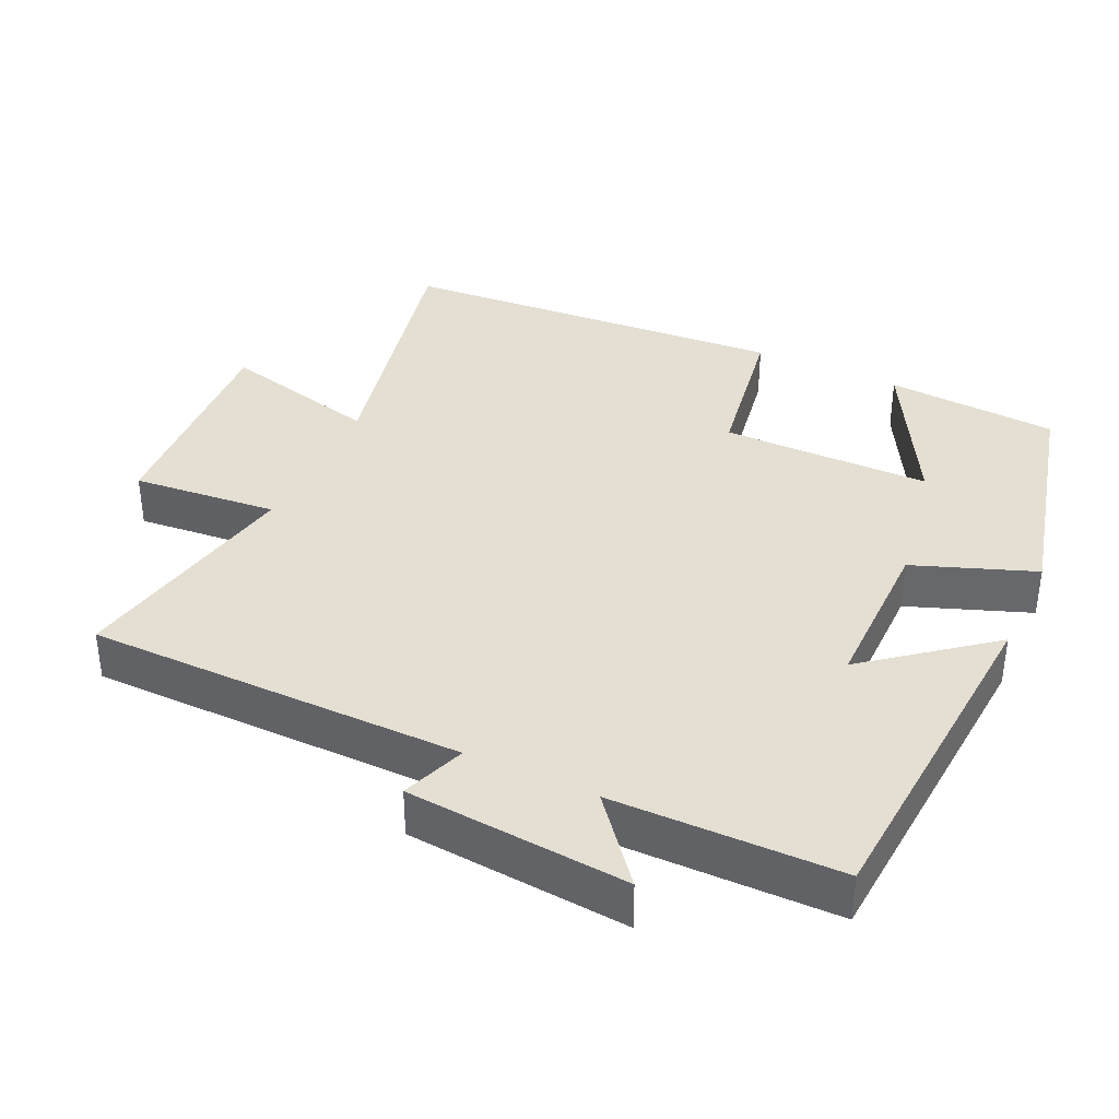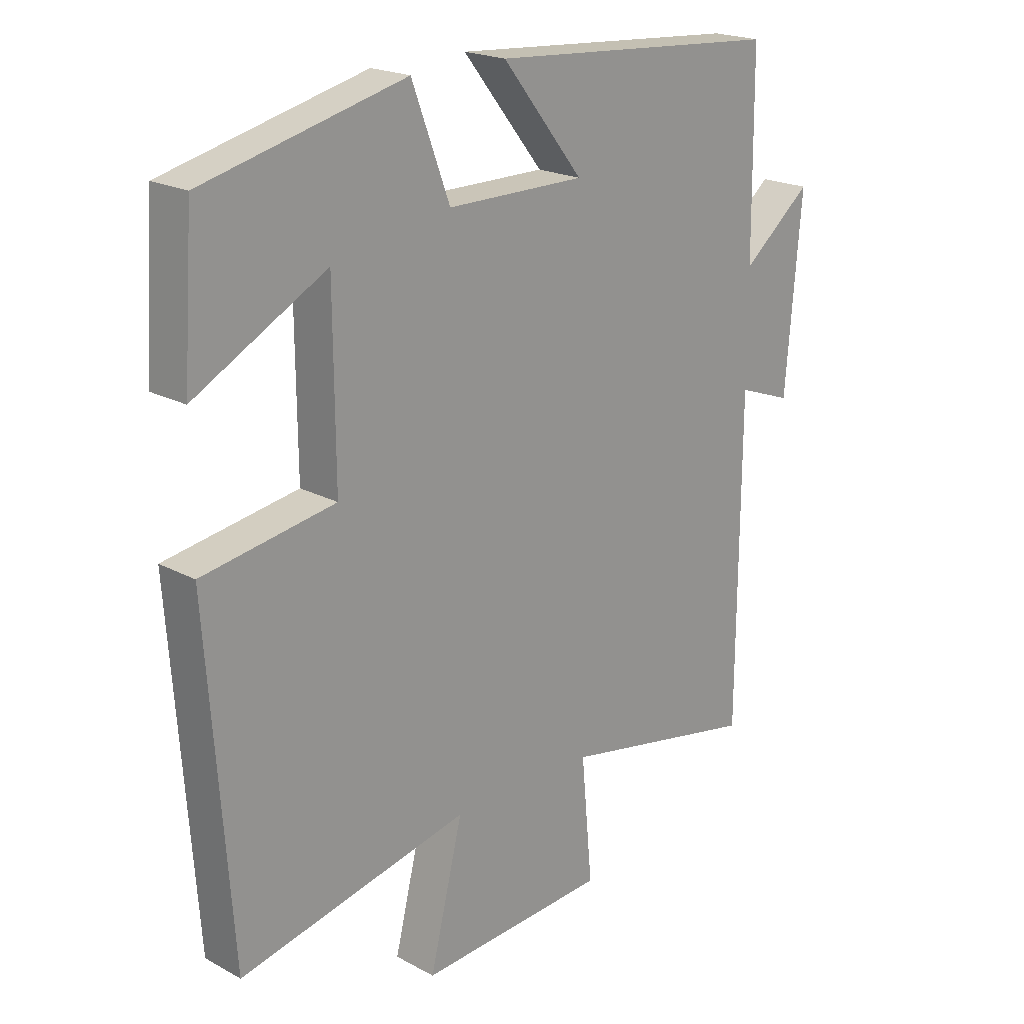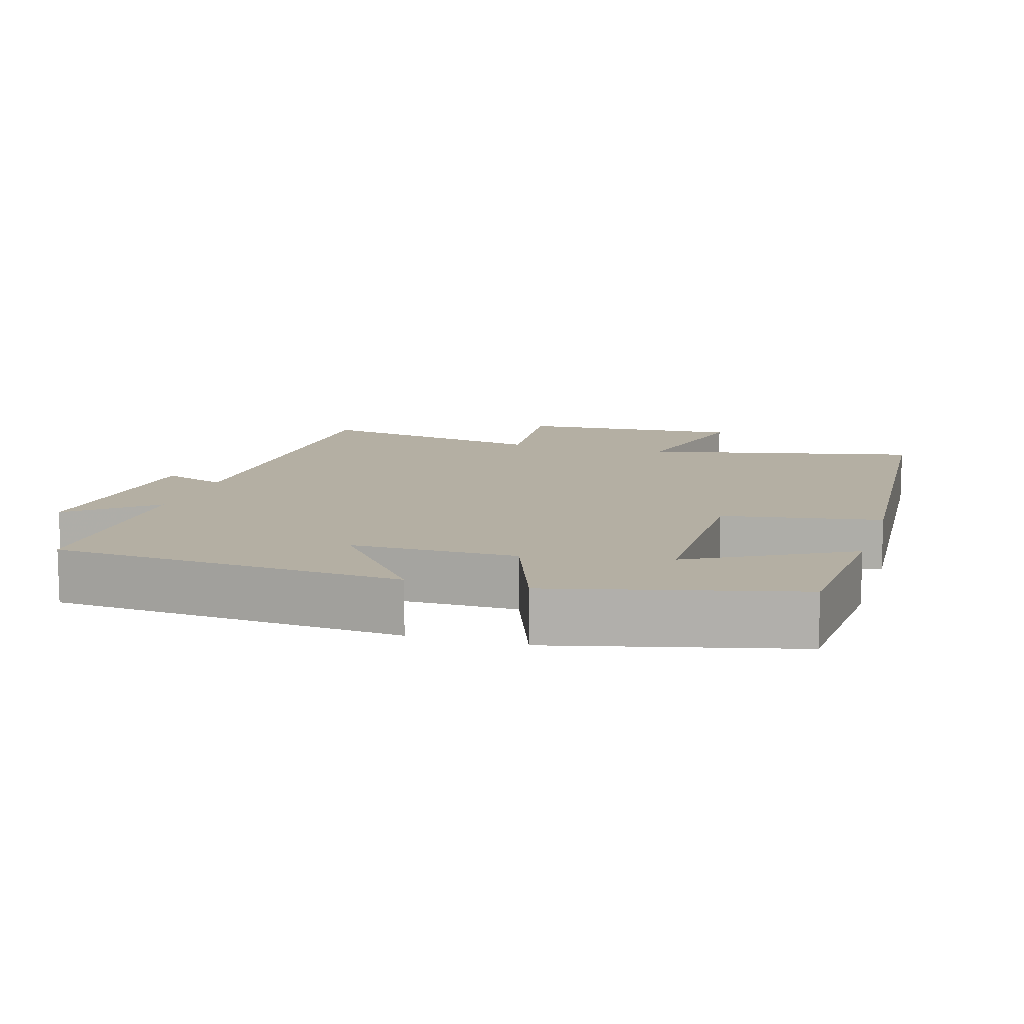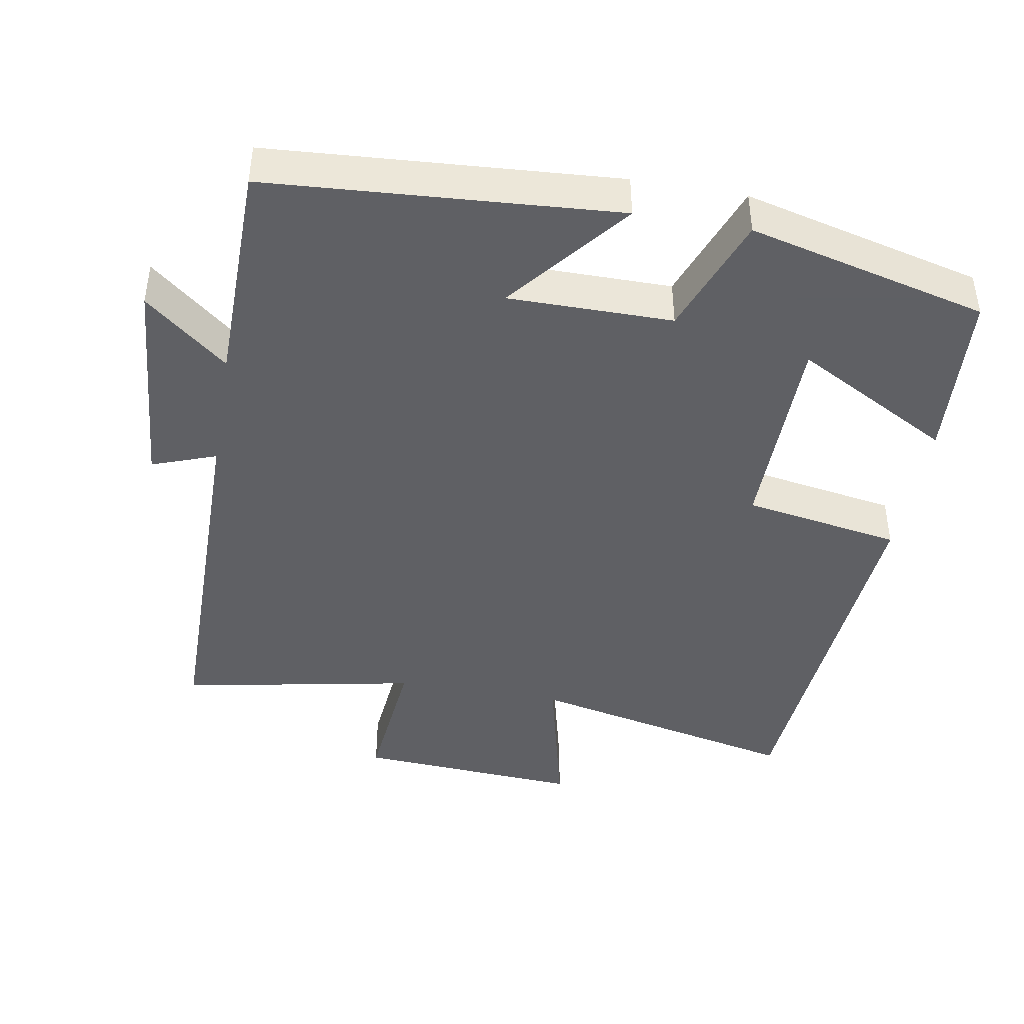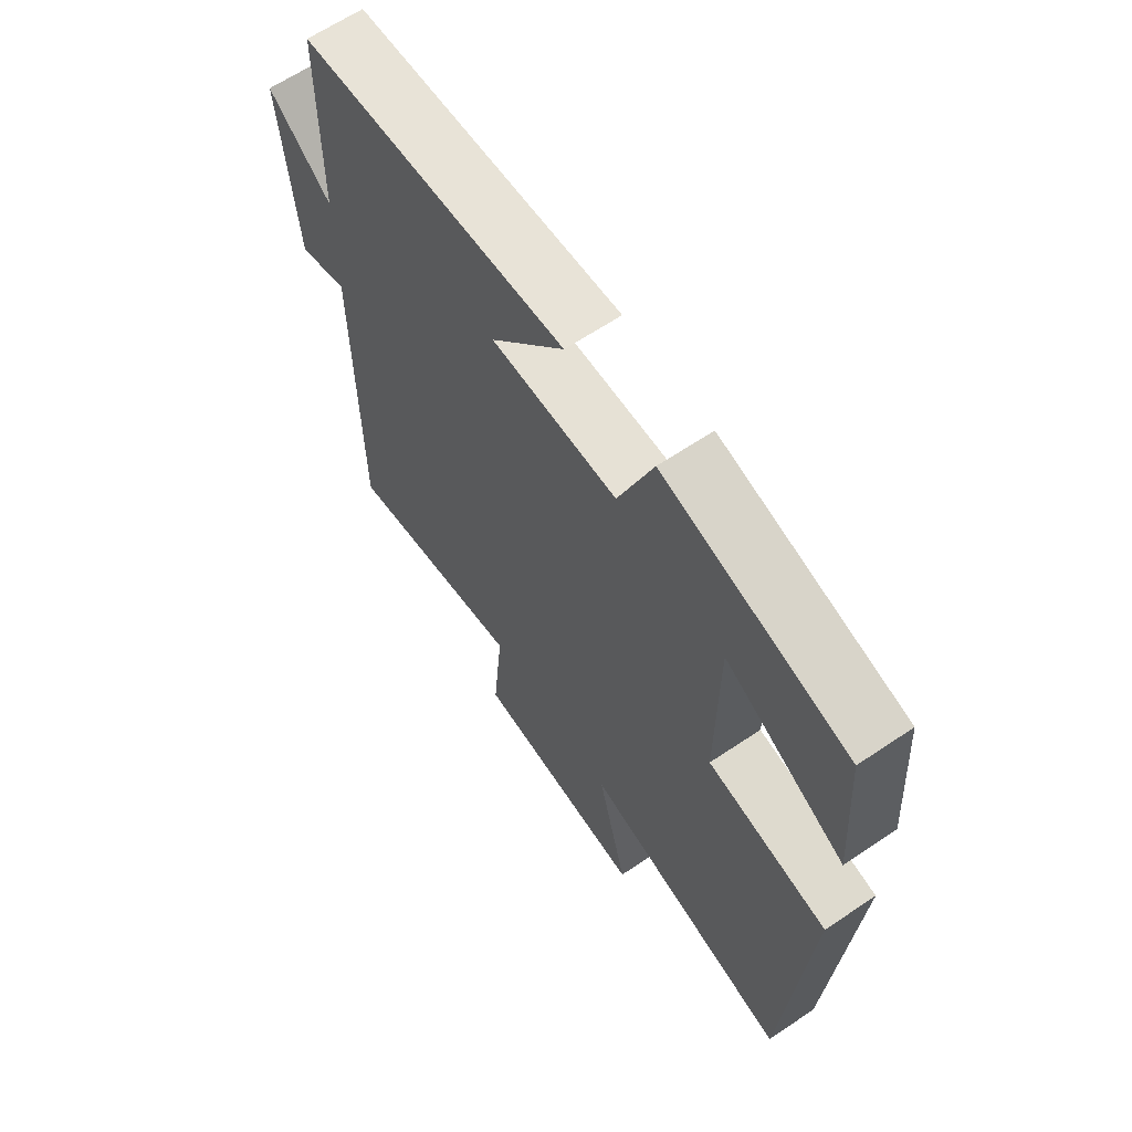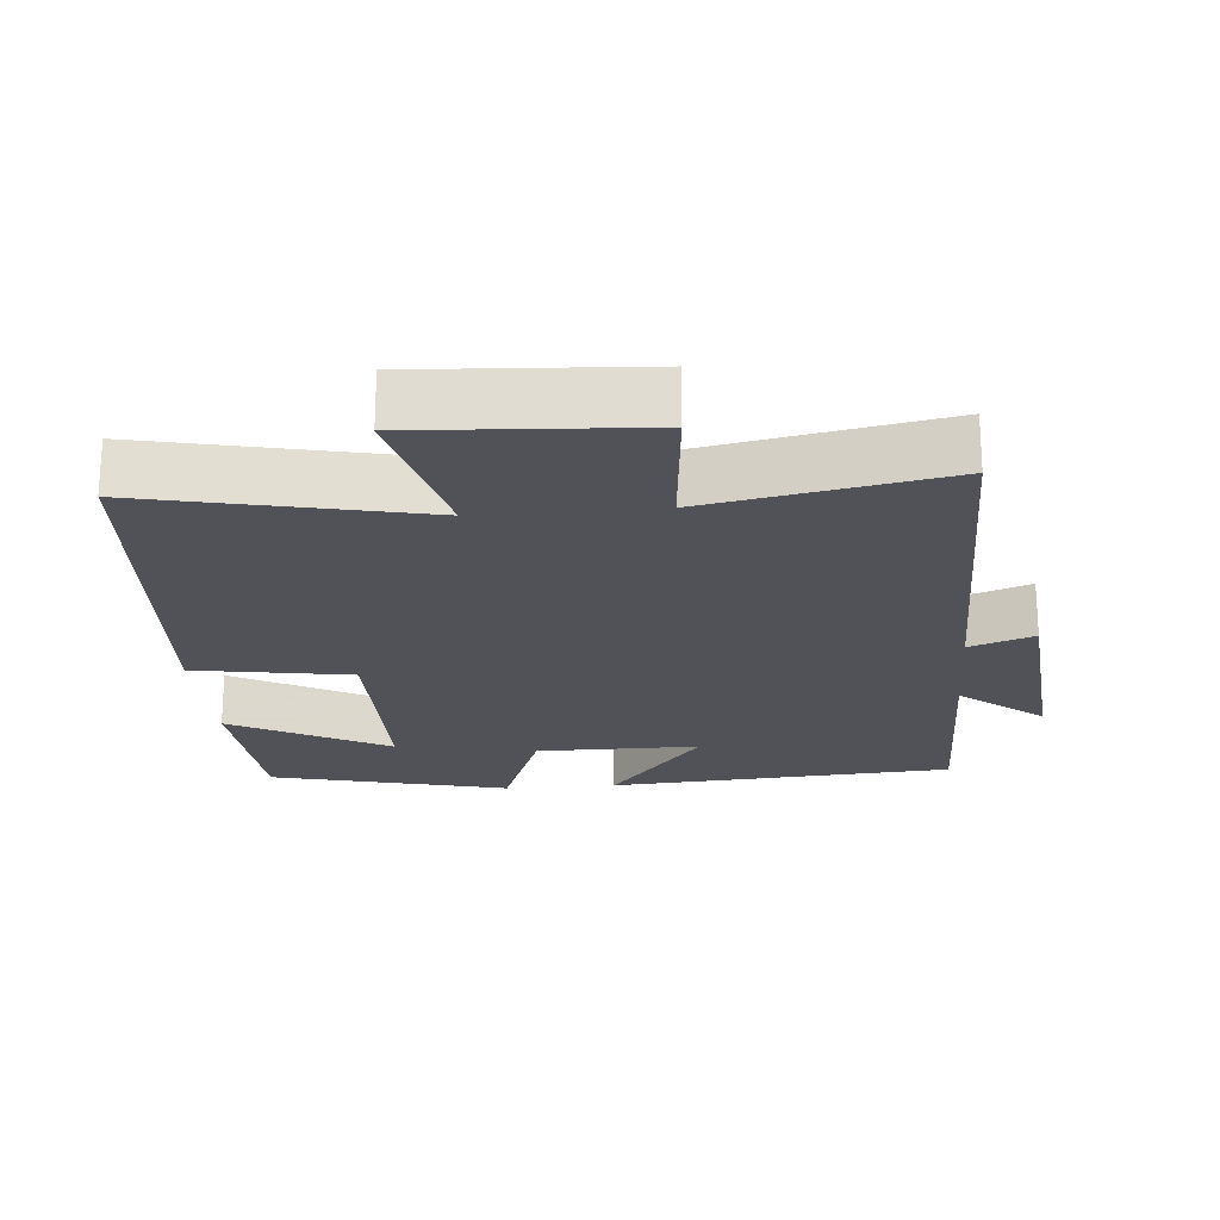
<metadata>
{"format":"obj","ext":"obj","renderer":"f3d","projection":"perspective","resolution":1024,"background":"white","views":[{"elev":37.1,"azim":-64.9,"up":"+Y"},{"elev":20.5,"azim":134.4,"up":"+Z"},{"elev":11.2,"azim":16.8,"up":"+Y"},{"elev":-43.2,"azim":-10.0,"up":"+Y"},{"elev":64.1,"azim":55.8,"up":"+Z"},{"elev":-21.5,"azim":-175.0,"up":"+Y"}]}
</metadata>
<code>
v -0.497 0.07 -0.564
v -0.5 0.07 -0.034
v -0.59 0.07 -0.067
v -0.616 0.07 0.243
v -0.5 0.07 0.148
v -0.497 0.07 0.466
v -0.01 0.07 0.5
v -0.145 0.07 0.331
v 0.085 0.07 0.331
v 0.148 0.07 0.5
v 0.483 0.07 0.417
v 0.5 0.07 0.175
v 0.281 0.07 0.294
v 0.279 0.07 0
v 0.5 0.07 -0.037
v 0.461 0.07 -0.585
v 0.077 0.07 -0.5
v 0.132 0.07 -0.724
v -0.184 0.07 -0.704
v -0.165 0.07 -0.5
v -0.497 0 -0.564
v -0.5 0 -0.034
v -0.59 0 -0.067
v -0.616 0 0.243
v -0.5 0 0.148
v -0.497 0 0.466
v -0.01 0 0.5
v -0.145 0 0.331
v 0.085 0 0.331
v 0.148 0 0.5
v 0.483 0 0.417
v 0.5 0 0.175
v 0.281 0 0.294
v 0.279 0 0
v 0.5 0 -0.037
v 0.461 0 -0.585
v 0.077 0 -0.5
v 0.132 0 -0.724
v -0.184 0 -0.704
v -0.165 0 -0.5
f 17 18 19 20
f 14 15 16 17
f 13 14 17 20
f 10 11 12 13
f 9 10 13 20
f 20 1 2
f 9 20 2
f 8 9 2
f 7 8 2
f 6 7 2
f 5 6 2
f 2 3 4 5
f 40 39 38 37
f 37 36 35 34
f 40 37 34 33
f 33 32 31 30
f 40 33 30 29
f 22 21 40
f 22 40 29
f 22 29 28
f 22 28 27
f 22 27 26
f 22 26 25
f 25 24 23 22
f 1 21 22 2
f 2 22 23 3
f 3 23 24 4
f 4 24 25 5
f 5 25 26 6
f 6 26 27 7
f 7 27 28 8
f 8 28 29 9
f 9 29 30 10
f 10 30 31 11
f 11 31 32 12
f 12 32 33 13
f 13 33 34 14
f 14 34 35 15
f 15 35 36 16
f 16 36 37 17
f 17 37 38 18
f 18 38 39 19
f 19 39 40 20
f 20 40 21 1

</code>
